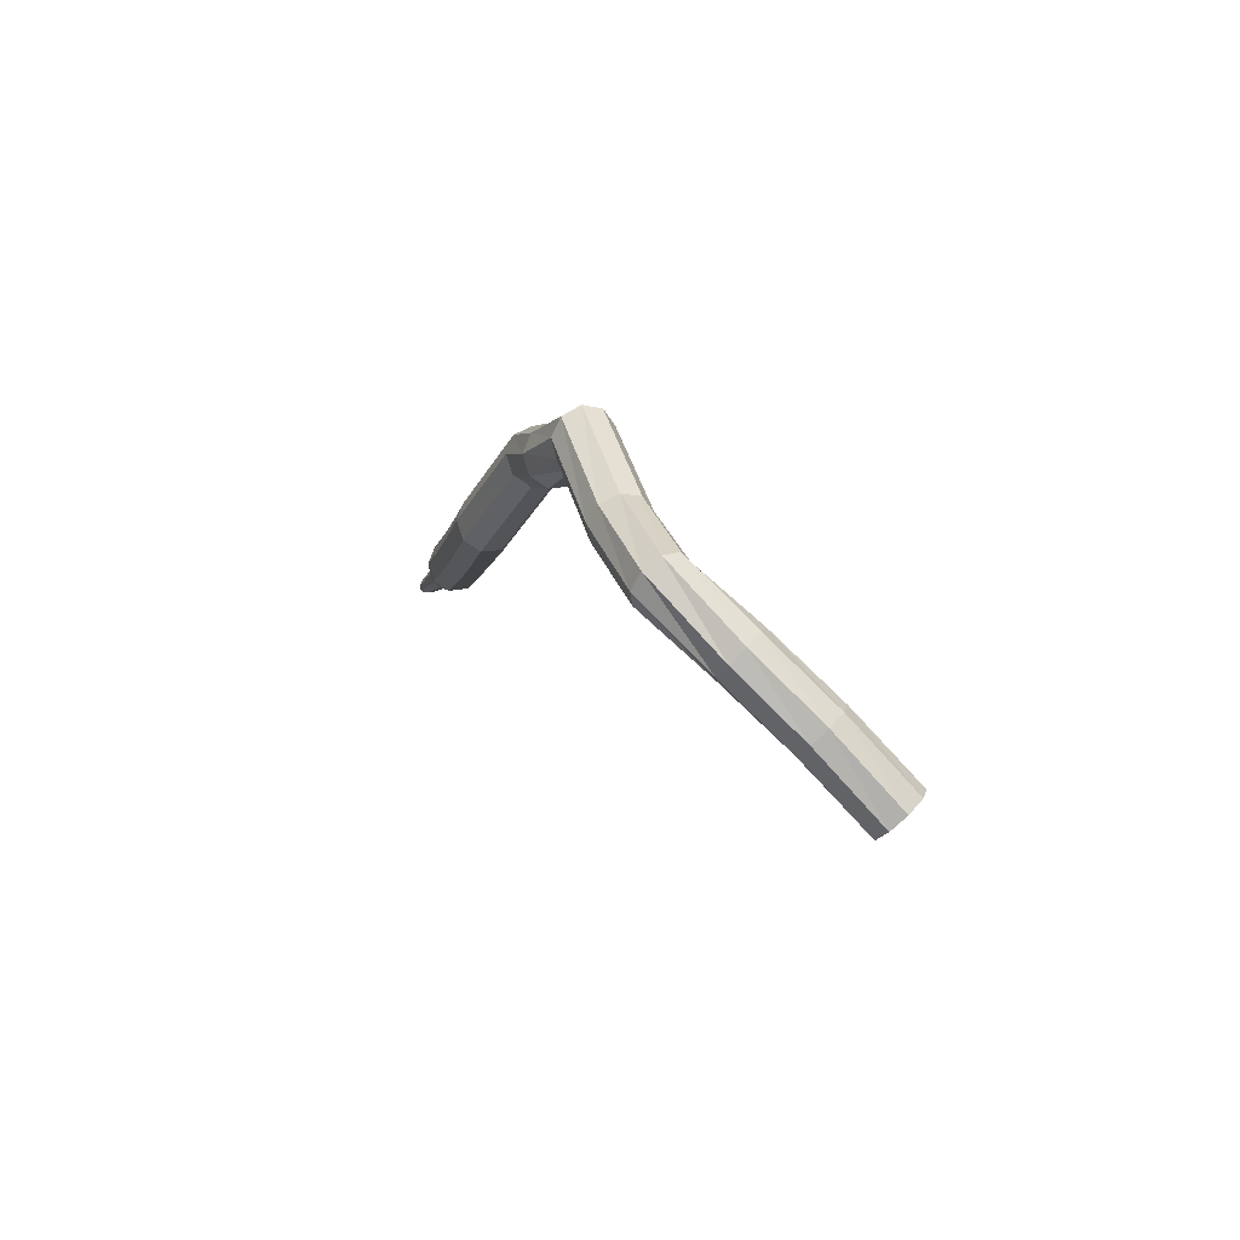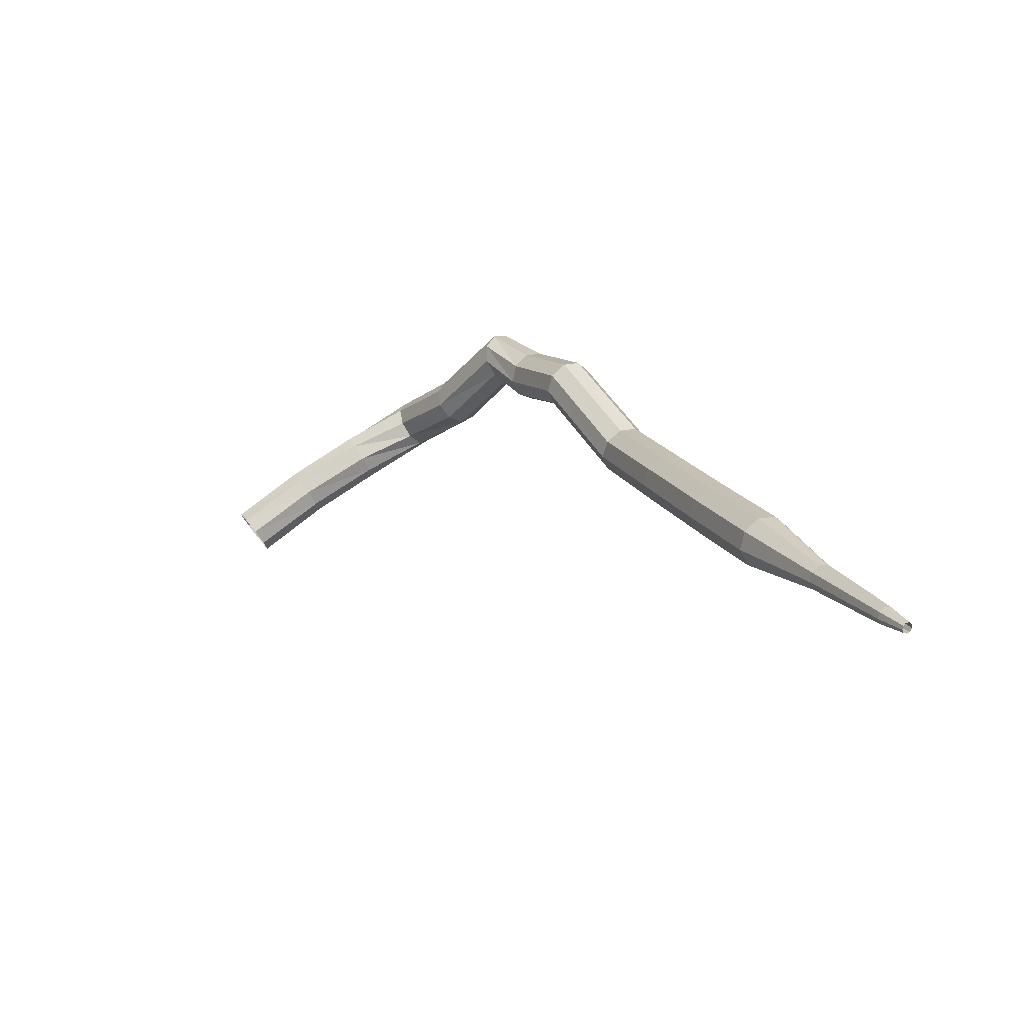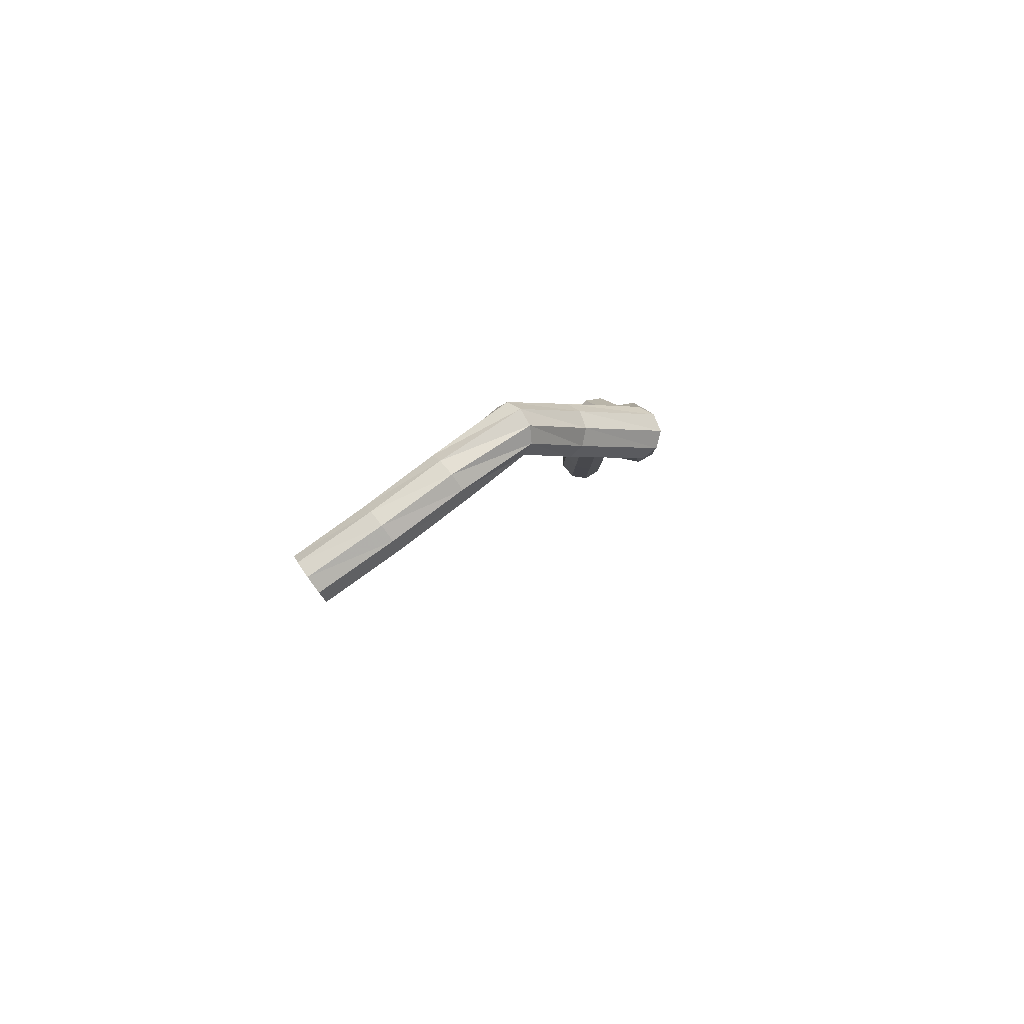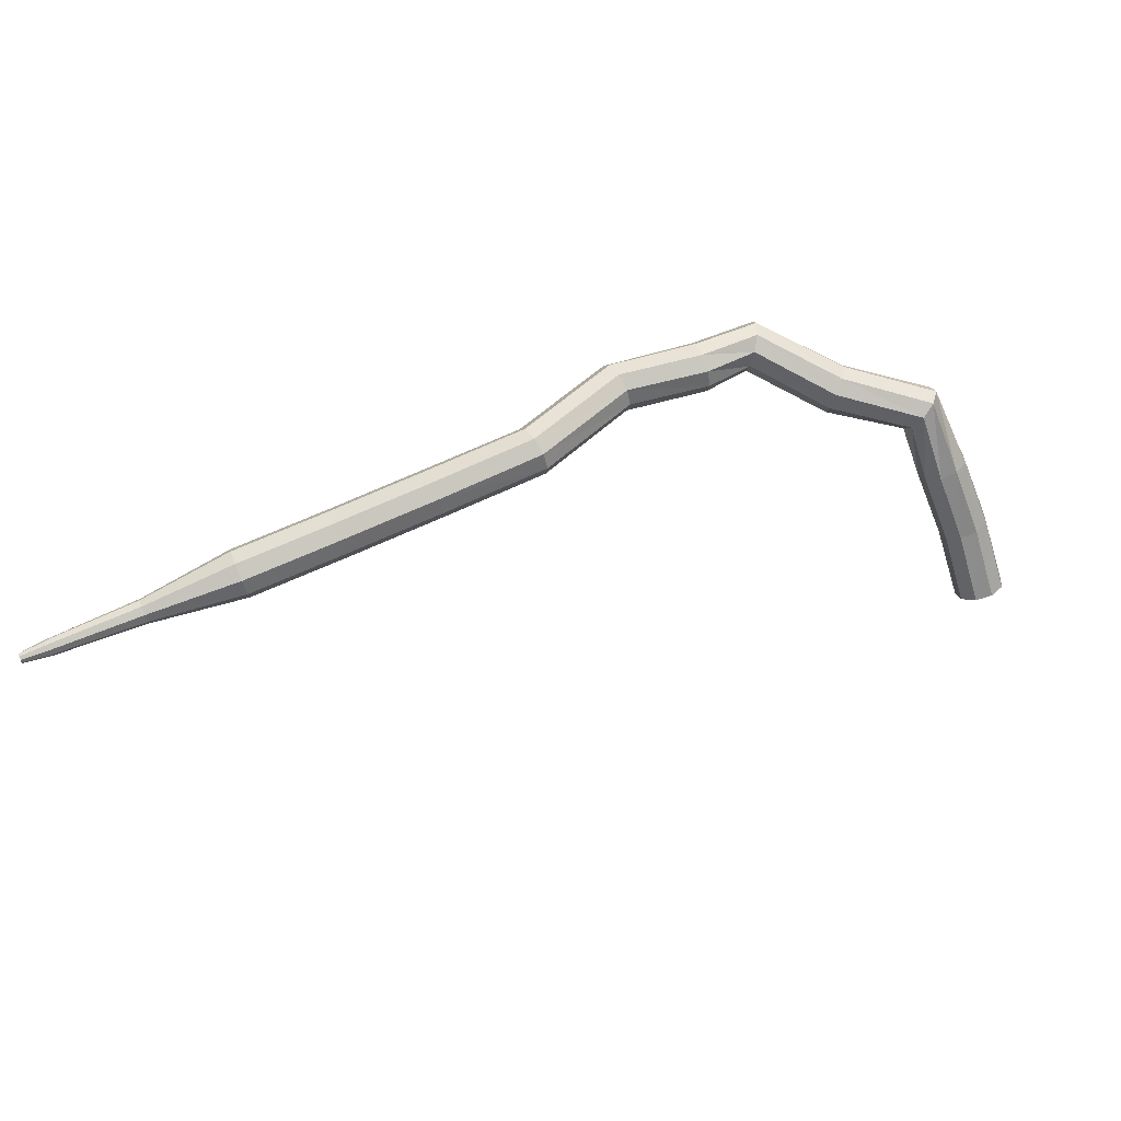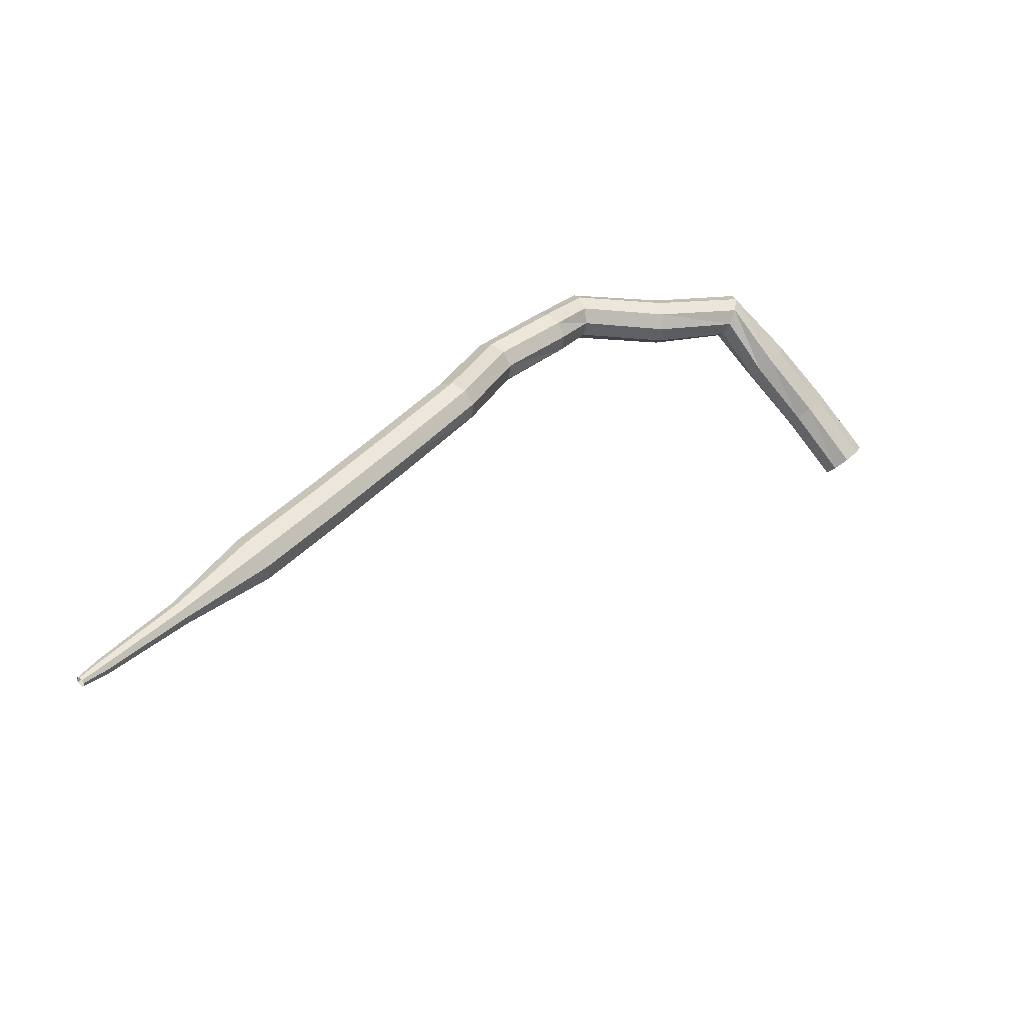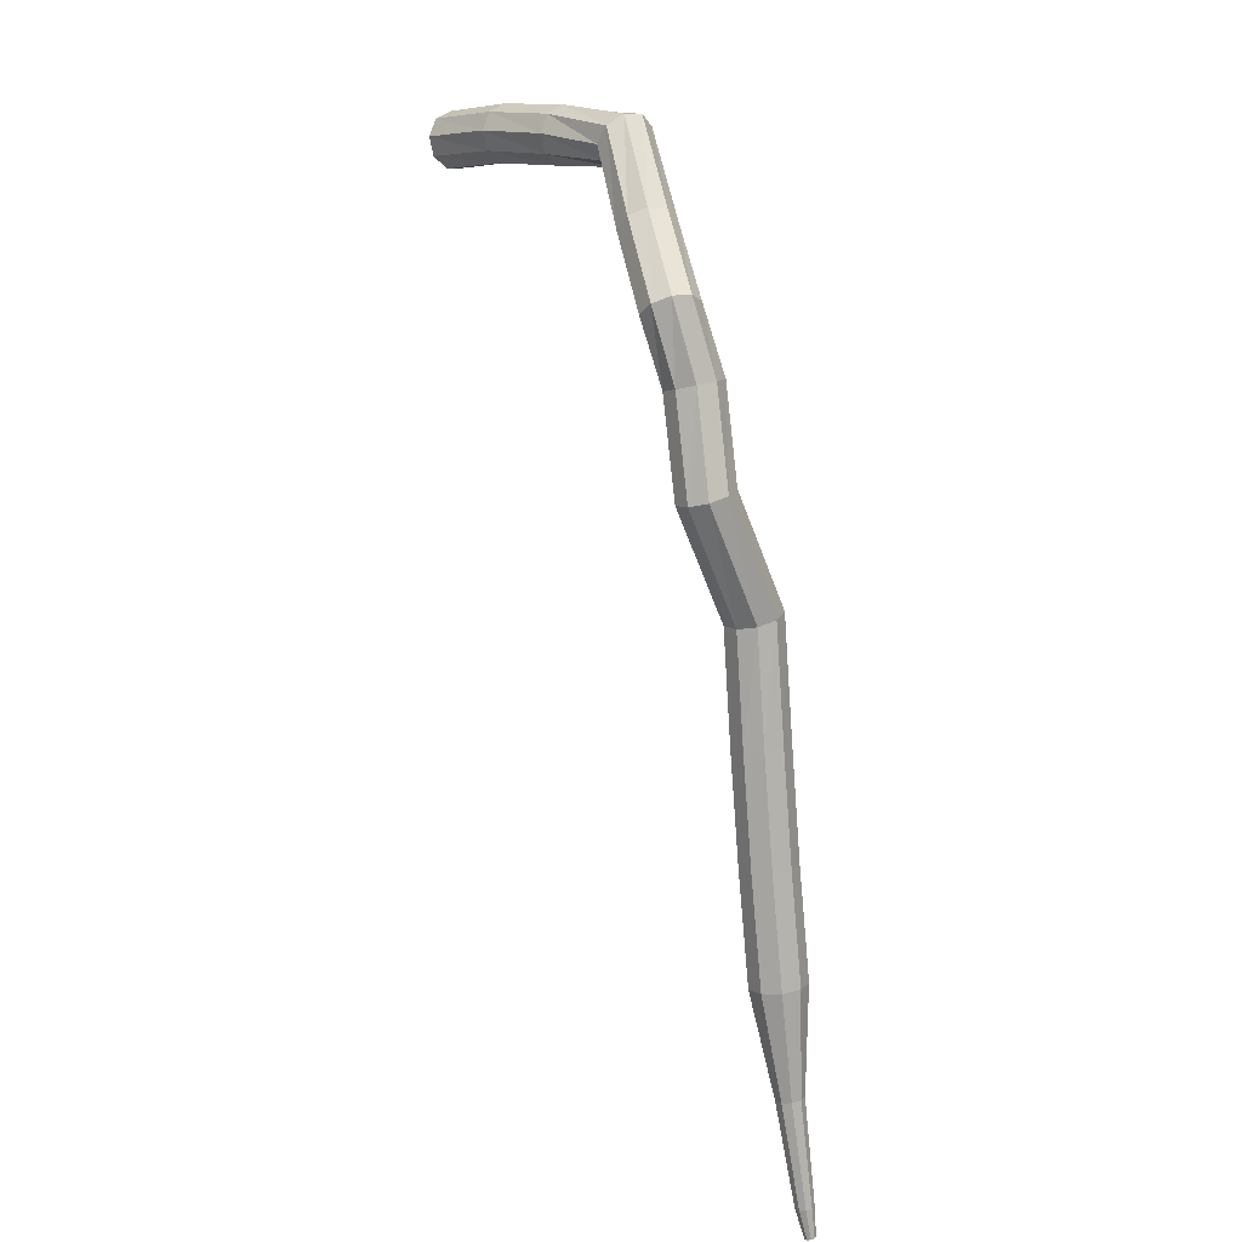
<metadata>
{"format":"obj","ext":"obj","renderer":"f3d","projection":"perspective","resolution":1024,"background":"white","views":[{"elev":40.1,"azim":78.4,"up":"+Y"},{"elev":-30.4,"azim":-120.2,"up":"+Y"},{"elev":-6.6,"azim":133.9,"up":"+Z"},{"elev":79.6,"azim":21.4,"up":"+Z"},{"elev":46.7,"azim":-4.9,"up":"+Z"},{"elev":55.2,"azim":-95.5,"up":"+Y"}]}
</metadata>
<code>
g tube1
v 173.8 153.8 90.71
v 173.3 153.9 90.05
v 172.5 153.6 89.71
v 172 152.9 89.83
v 171.9 152.3 90.36
v 172.2 151.9 91.06
v 172.9 152 91.59
v 173.5 152.5 91.71
v 173.9 153.2 91.36
v 173.8 153.8 90.71
v 171.6 156.1 92.93
v 171.1 156.2 92.29
v 170.4 155.8 91.95
v 169.8 155.2 92.06
v 169.8 154.5 92.59
v 170.1 154.1 93.27
v 170.8 154.3 93.8
v 171.4 154.8 93.92
v 171.8 155.5 93.58
v 171.6 156.1 92.93
v 169.3 158 95.2
v 168.7 158.1 94.57
v 168 157.7 94.23
v 167.6 157 94.35
v 167.6 156.3 94.87
v 168 156 95.54
v 168.6 156.1 96.05
v 169.2 156.7 96.17
v 169.5 157.5 95.83
v 169.3 158 95.2
v 166.5 160 97.46
v 166.1 159.8 96.72
v 165.8 159.1 96.33
v 165.7 158.2 96.47
v 165.9 157.6 97.07
v 166.2 157.6 97.86
v 166.6 158.1 98.46
v 166.8 158.9 98.6
v 166.7 159.7 98.21
v 166.5 160 97.46
v 162 159.3 97.95
v 161.9 159 97.15
v 161.9 158.3 96.72
v 161.9 157.4 96.87
v 162 156.9 97.52
v 162.1 156.9 98.37
v 162.1 157.5 99.02
v 162.1 158.3 99.17
v 162.1 159 98.75
v 162 159.3 97.95
v 157 159.7 98.34
v 157 159.4 97.55
v 157.1 158.6 97.12
v 157.3 157.8 97.27
v 157.6 157.3 97.92
v 157.7 157.4 98.76
v 157.7 157.9 99.41
v 157.5 158.7 99.55
v 157.2 159.4 99.13
v 157 159.7 98.34
v 154.6 157.3 99.06
v 154.7 157 98.26
v 155.2 156.4 97.84
v 155.7 155.8 97.98
v 156.2 155.4 98.63
v 156.2 155.5 99.48
v 155.9 156 100.1
v 155.4 156.6 100.3
v 154.9 157.1 99.86
v 154.6 157.3 99.06
v 151 154.6 99.19
v 151.2 154.3 98.4
v 151.7 153.8 97.98
v 152.4 153.3 98.13
v 152.9 153.1 98.77
v 153 153.2 99.61
v 152.6 153.6 100.2
v 152 154.2 100.4
v 151.3 154.6 99.98
v 151 154.6 99.19
v 148.6 149.8 100.9
v 148.7 149.5 100.1
v 149.3 149 99.71
v 150 148.5 99.86
v 150.5 148.3 100.5
v 150.6 148.4 101.3
v 150.2 148.8 102
v 149.5 149.3 102.1
v 148.9 149.7 101.7
v 148.6 149.8 100.9
v 145.1 146.3 100.9
v 145.3 146.1 100.1
v 145.8 145.6 99.68
v 146.4 145 99.82
v 146.8 144.6 100.5
v 146.8 144.6 101.3
v 146.4 145 102
v 145.8 145.6 102.1
v 145.3 146.1 101.7
v 145.1 146.3 100.9
v 141.5 142.8 100.9
v 141.7 142.5 100.1
v 142.2 142 99.7
v 142.8 141.4 99.85
v 143.2 141 100.5
v 143.2 141 101.4
v 142.8 141.4 102
v 142.2 142 102.2
v 141.7 142.6 101.7
v 141.5 142.8 100.9
v 138 139.3 101
v 138.2 139.1 100.2
v 138.7 138.6 99.8
v 139.3 138 99.95
v 139.7 137.6 100.6
v 139.7 137.6 101.5
v 139.3 138 102.1
v 138.7 138.6 102.3
v 138.2 139.1 101.8
v 138 139.3 101
v 135 135.5 101.2
v 135.1 135.4 100.8
v 135.3 135.2 100.6
v 135.6 134.9 100.7
v 135.8 134.7 101
v 135.8 134.7 101.4
v 135.7 134.9 101.8
v 135.4 135.2 101.8
v 135.1 135.5 101.6
v 135 135.5 101.2
v 131.7 132.2 101.6
v 131.8 132.1 101.3
v 132 131.9 101.1
v 132.2 131.7 101.2
v 132.3 131.6 101.4
v 132.3 131.6 101.7
v 132.2 131.7 101.9
v 132 131.9 102
v 131.8 132.1 101.8
v 131.7 132.2 101.6
v 130.9 131.1 101.7
v 130.9 131 101.5
v 131 130.9 101.5
v 131.1 130.8 101.5
v 131.2 130.7 101.6
v 131.2 130.8 101.8
v 131.2 130.8 101.9
v 131 131 102
v 130.9 131.1 101.9
v 130.9 131.1 101.7
f 1 2 12
f 12 11 1
f 2 3 13
f 13 12 2
f 3 4 14
f 14 13 3
f 4 5 15
f 15 14 4
f 5 6 16
f 16 15 5
f 6 7 17
f 17 16 6
f 7 8 18
f 18 17 7
f 8 9 19
f 19 18 8
f 9 10 20
f 20 19 9
f 11 12 22
f 22 21 11
f 12 13 23
f 23 22 12
f 13 14 24
f 24 23 13
f 14 15 25
f 25 24 14
f 15 16 26
f 26 25 15
f 16 17 27
f 27 26 16
f 17 18 28
f 28 27 17
f 18 19 29
f 29 28 18
f 19 20 30
f 30 29 19
f 21 22 32
f 32 31 21
f 22 23 33
f 33 32 22
f 23 24 34
f 34 33 23
f 24 25 35
f 35 34 24
f 25 26 36
f 36 35 25
f 26 27 37
f 37 36 26
f 27 28 38
f 38 37 27
f 28 29 39
f 39 38 28
f 29 30 40
f 40 39 29
f 31 32 42
f 42 41 31
f 32 33 43
f 43 42 32
f 33 34 44
f 44 43 33
f 34 35 45
f 45 44 34
f 35 36 46
f 46 45 35
f 36 37 47
f 47 46 36
f 37 38 48
f 48 47 37
f 38 39 49
f 49 48 38
f 39 40 50
f 50 49 39
f 41 42 52
f 52 51 41
f 42 43 53
f 53 52 42
f 43 44 54
f 54 53 43
f 44 45 55
f 55 54 44
f 45 46 56
f 56 55 45
f 46 47 57
f 57 56 46
f 47 48 58
f 58 57 47
f 48 49 59
f 59 58 48
f 49 50 60
f 60 59 49
f 51 52 62
f 62 61 51
f 52 53 63
f 63 62 52
f 53 54 64
f 64 63 53
f 54 55 65
f 65 64 54
f 55 56 66
f 66 65 55
f 56 57 67
f 67 66 56
f 57 58 68
f 68 67 57
f 58 59 69
f 69 68 58
f 59 60 70
f 70 69 59
f 61 62 72
f 72 71 61
f 62 63 73
f 73 72 62
f 63 64 74
f 74 73 63
f 64 65 75
f 75 74 64
f 65 66 76
f 76 75 65
f 66 67 77
f 77 76 66
f 67 68 78
f 78 77 67
f 68 69 79
f 79 78 68
f 69 70 80
f 80 79 69
f 71 72 82
f 82 81 71
f 72 73 83
f 83 82 72
f 73 74 84
f 84 83 73
f 74 75 85
f 85 84 74
f 75 76 86
f 86 85 75
f 76 77 87
f 87 86 76
f 77 78 88
f 88 87 77
f 78 79 89
f 89 88 78
f 79 80 90
f 90 89 79
f 81 82 92
f 92 91 81
f 82 83 93
f 93 92 82
f 83 84 94
f 94 93 83
f 84 85 95
f 95 94 84
f 85 86 96
f 96 95 85
f 86 87 97
f 97 96 86
f 87 88 98
f 98 97 87
f 88 89 99
f 99 98 88
f 89 90 100
f 100 99 89
f 91 92 102
f 102 101 91
f 92 93 103
f 103 102 92
f 93 94 104
f 104 103 93
f 94 95 105
f 105 104 94
f 95 96 106
f 106 105 95
f 96 97 107
f 107 106 96
f 97 98 108
f 108 107 97
f 98 99 109
f 109 108 98
f 99 100 110
f 110 109 99
f 101 102 112
f 112 111 101
f 102 103 113
f 113 112 102
f 103 104 114
f 114 113 103
f 104 105 115
f 115 114 104
f 105 106 116
f 116 115 105
f 106 107 117
f 117 116 106
f 107 108 118
f 118 117 107
f 108 109 119
f 119 118 108
f 109 110 120
f 120 119 109
f 111 112 122
f 122 121 111
f 112 113 123
f 123 122 112
f 113 114 124
f 124 123 113
f 114 115 125
f 125 124 114
f 115 116 126
f 126 125 115
f 116 117 127
f 127 126 116
f 117 118 128
f 128 127 117
f 118 119 129
f 129 128 118
f 119 120 130
f 130 129 119
f 121 122 132
f 132 131 121
f 122 123 133
f 133 132 122
f 123 124 134
f 134 133 123
f 124 125 135
f 135 134 124
f 125 126 136
f 136 135 125
f 126 127 137
f 137 136 126
f 127 128 138
f 138 137 127
f 128 129 139
f 139 138 128
f 129 130 140
f 140 139 129
f 131 132 142
f 142 141 131
f 132 133 143
f 143 142 132
f 133 134 144
f 144 143 133
f 134 135 145
f 145 144 134
f 135 136 146
f 146 145 135
f 136 137 147
f 147 146 136
f 137 138 148
f 148 147 137
f 138 139 149
f 149 148 138
f 139 140 150
f 150 149 139
g

</code>
